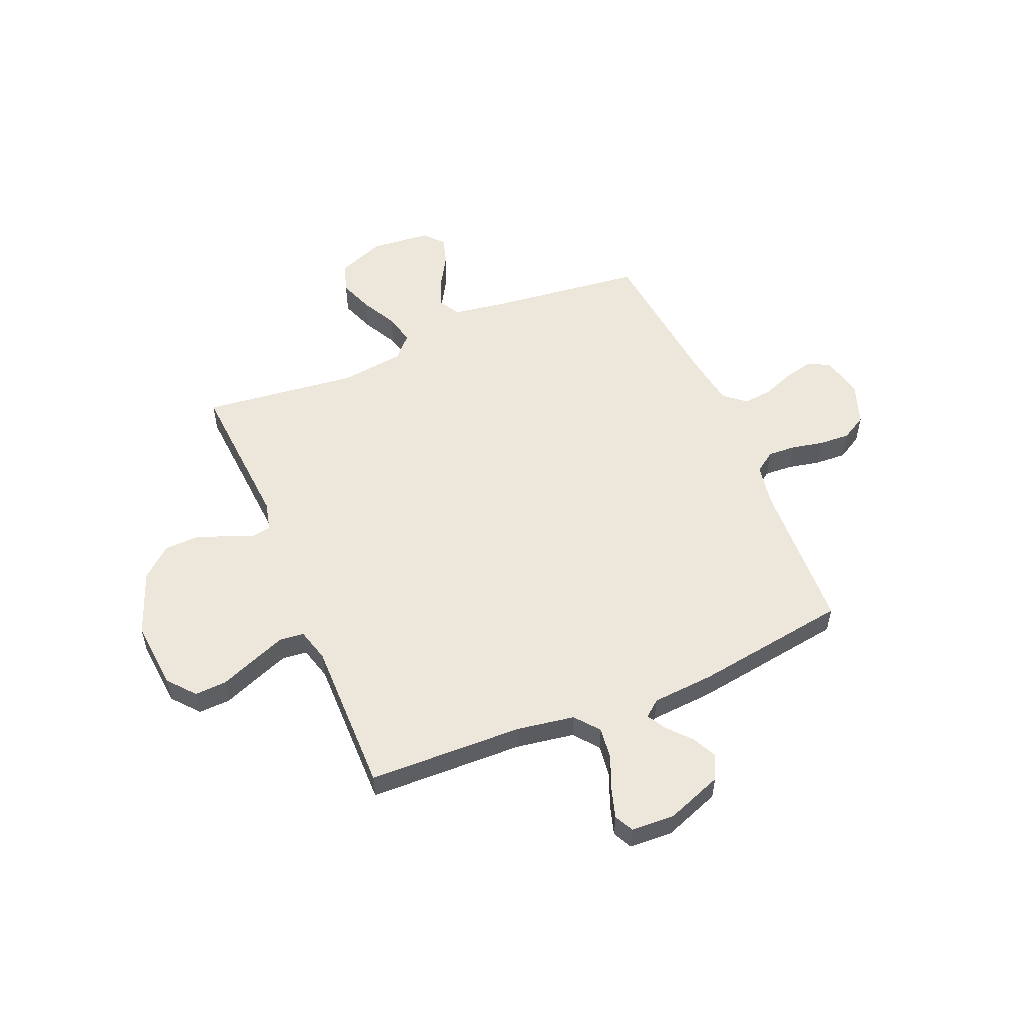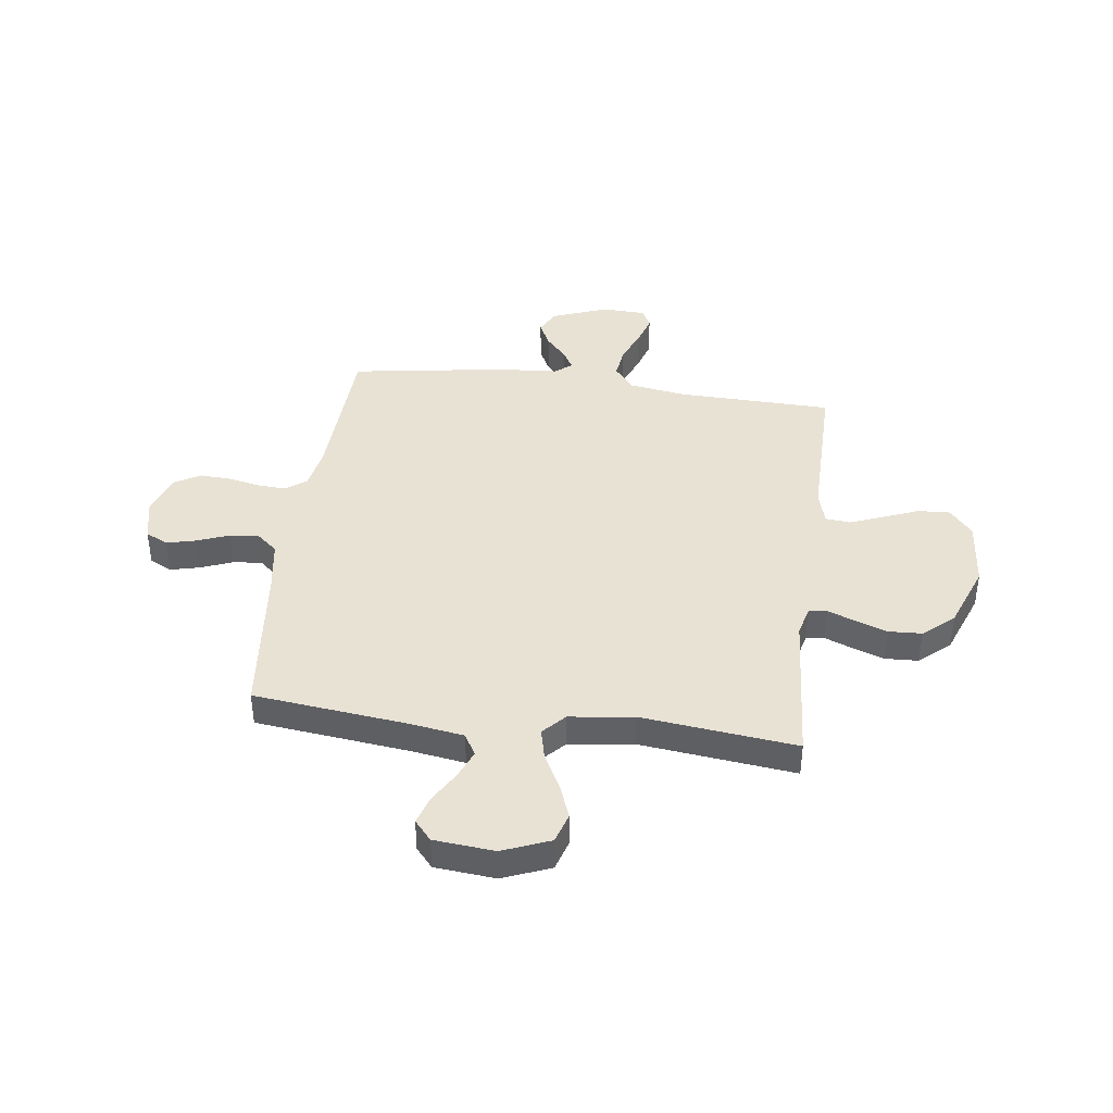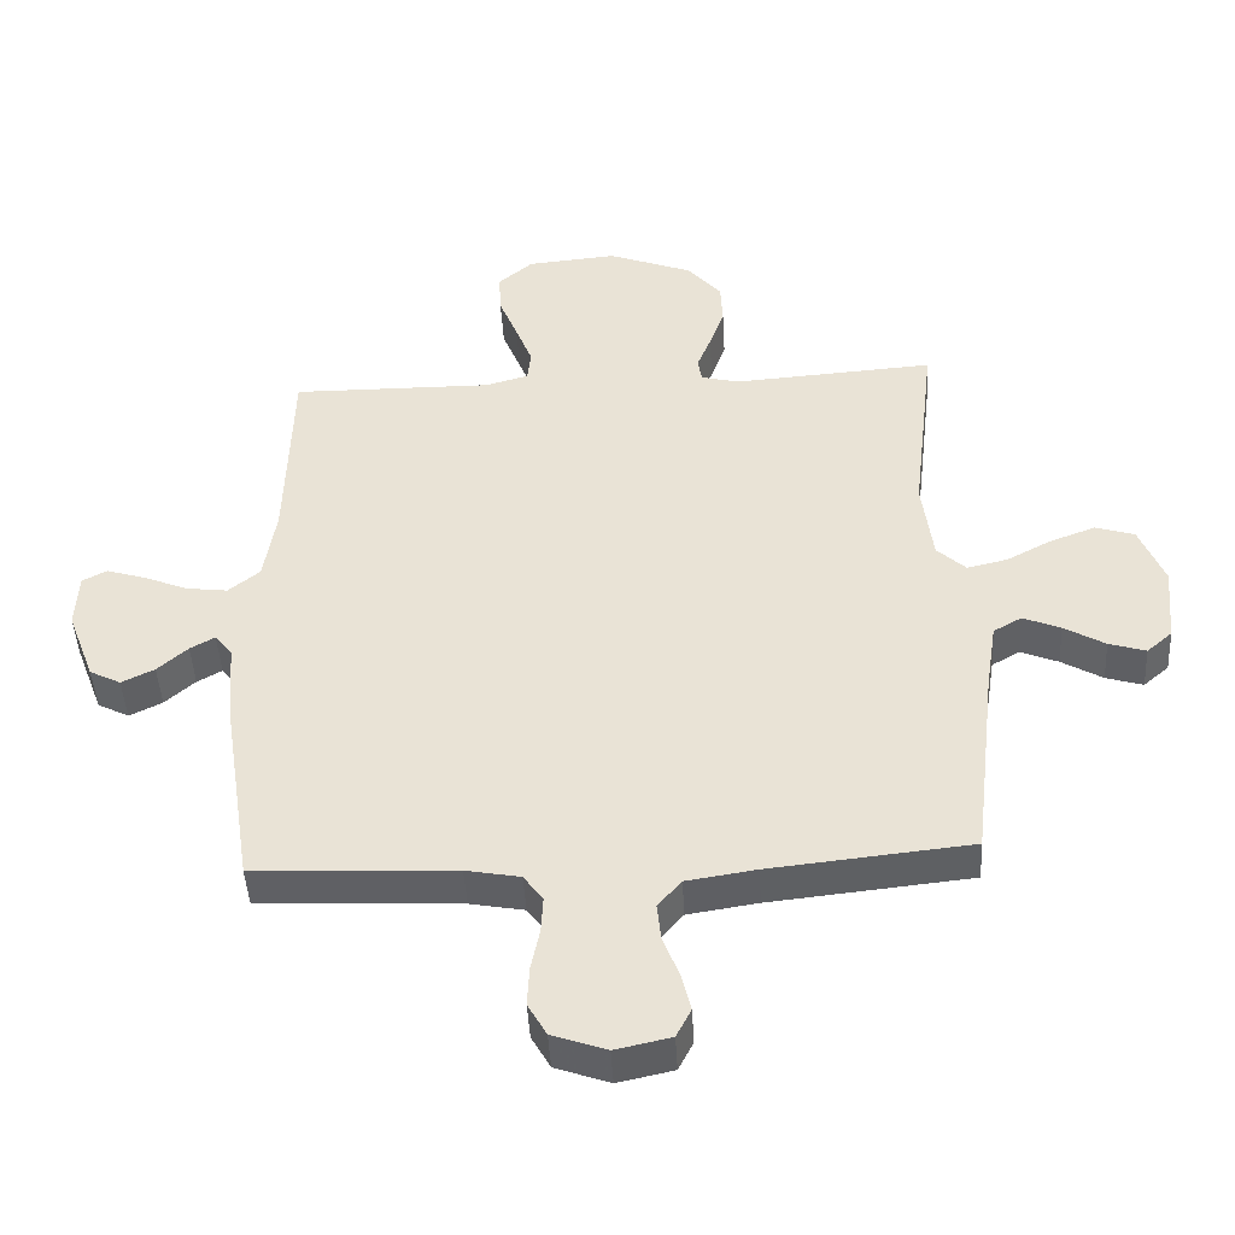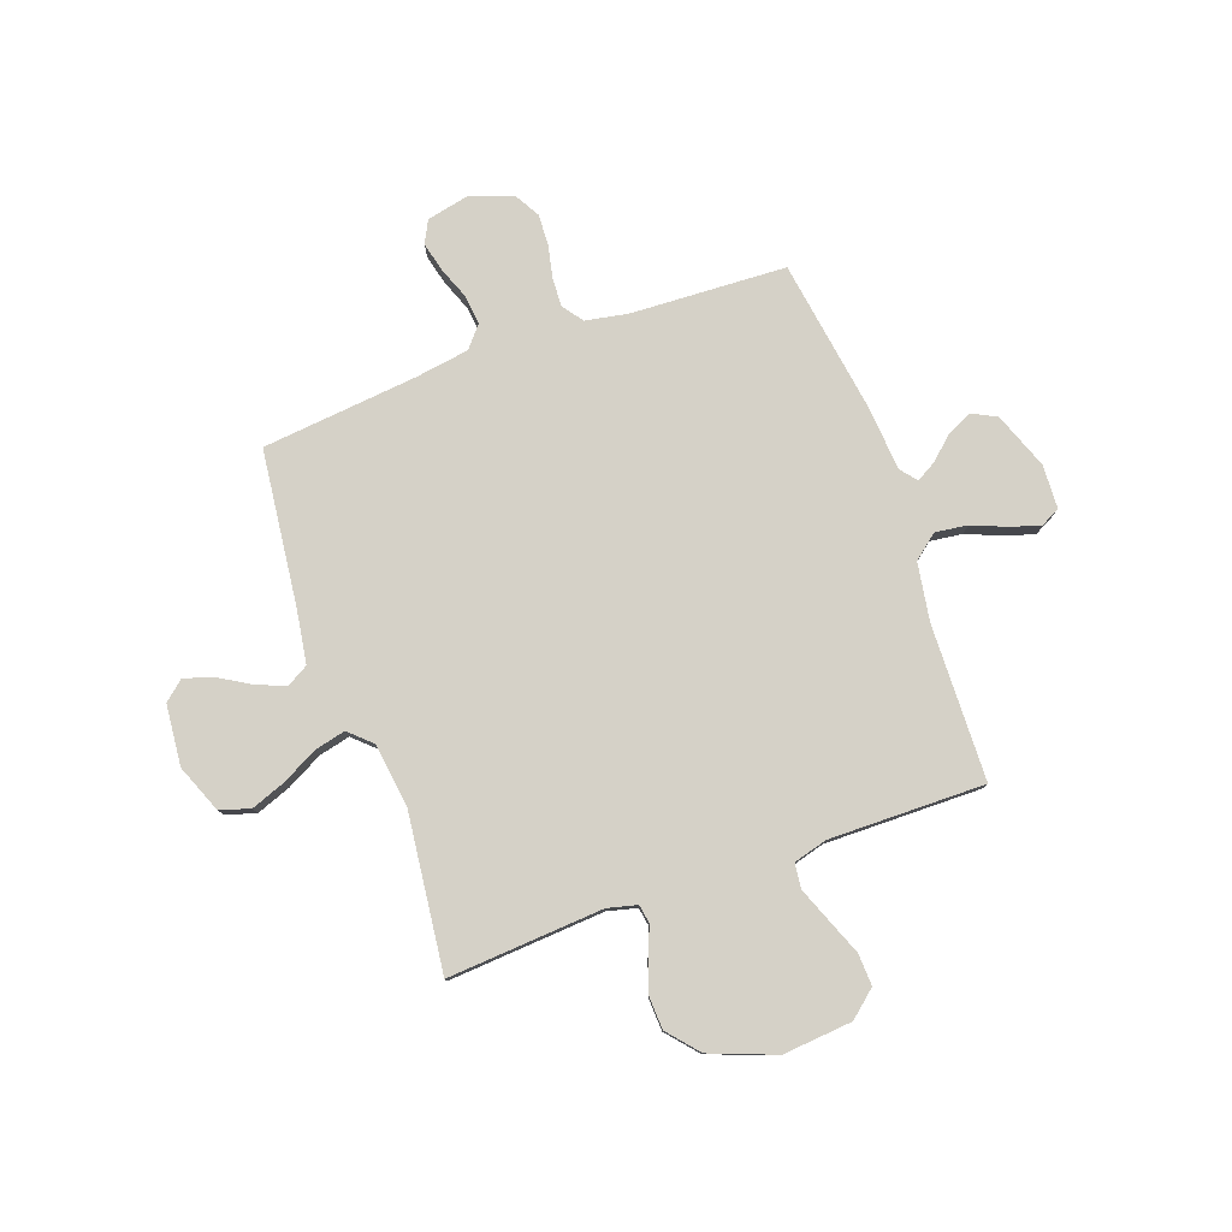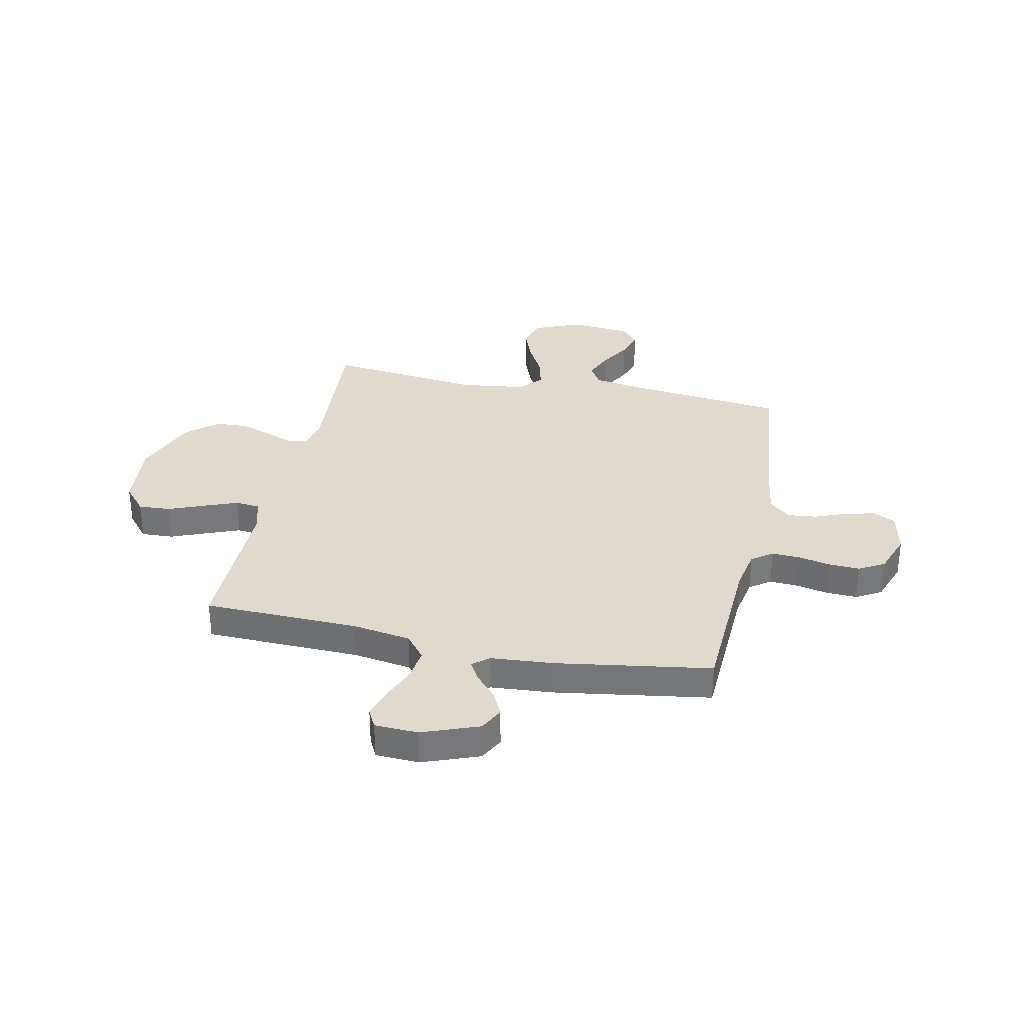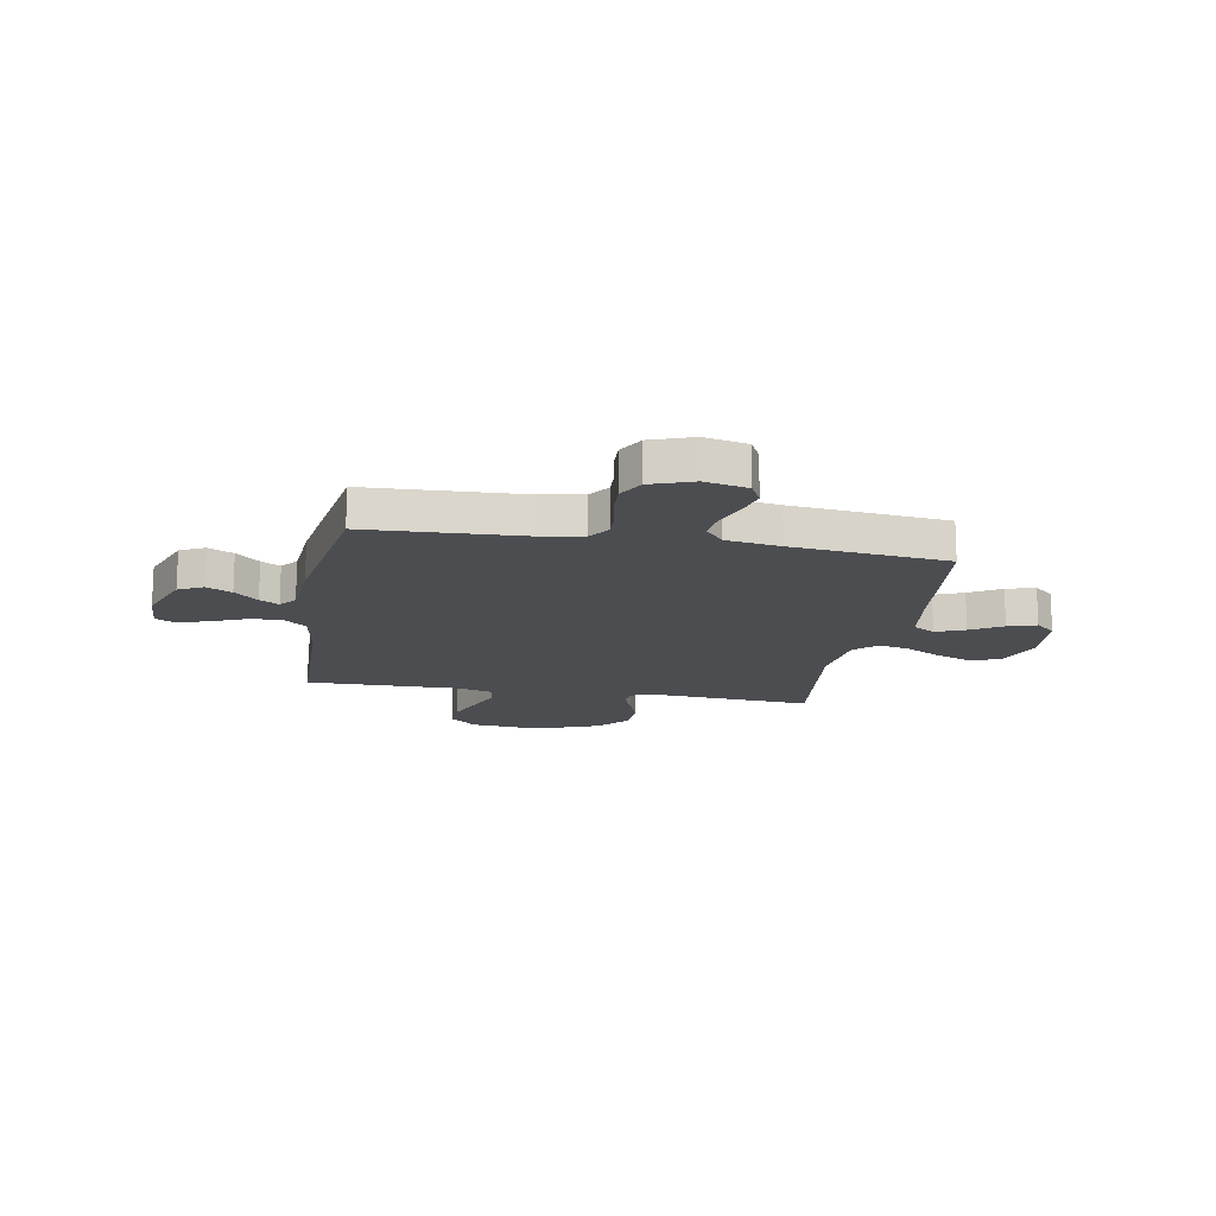
<metadata>
{"format":"obj","ext":"obj","renderer":"f3d","projection":"perspective","resolution":1024,"background":"white","views":[{"elev":53.9,"azim":67.2,"up":"+Y"},{"elev":40.9,"azim":-82.6,"up":"+Y"},{"elev":-45.3,"azim":-176.8,"up":"+Z"},{"elev":78.9,"azim":-19.7,"up":"+Y"},{"elev":32.9,"azim":101.8,"up":"+Y"},{"elev":-15.9,"azim":169.9,"up":"+Y"}]}
</metadata>
<code>
v 0.5 0.07 0.5
v 0.508 0.07 0.2
v 0.526 0.07 0.088
v 0.573 0.07 0.05
v 0.635 0.07 0.058
v 0.701 0.07 0.085
v 0.759 0.07 0.103
v 0.796 0.07 0.084
v 0.8 0.07 0
v 0.759 0.07 -0.109
v 0.712 0.07 -0.133
v 0.663 0.07 -0.109
v 0.618 0.07 -0.069
v 0.581 0.07 -0.048
v 0.555 0.07 -0.08
v 0.546 0.07 -0.2
v 0.5 0.07 -0.5
v 0.2 0.07 -0.514
v 0.119 0.07 -0.529
v 0.09 0.07 -0.569
v 0.093 0.07 -0.624
v 0.106 0.07 -0.686
v 0.109 0.07 -0.746
v 0.081 0.07 -0.795
v 0 0.07 -0.824
v -0.083 0.07 -0.806
v -0.105 0.07 -0.763
v -0.091 0.07 -0.706
v -0.067 0.07 -0.644
v -0.061 0.07 -0.588
v -0.096 0.07 -0.547
v -0.2 0.07 -0.531
v -0.5 0.07 -0.5
v -0.535 0.07 -0.2
v -0.551 0.07 -0.098
v -0.593 0.07 -0.074
v -0.649 0.07 -0.097
v -0.71 0.07 -0.133
v -0.765 0.07 -0.15
v -0.803 0.07 -0.117
v -0.814 0.07 0
v -0.777 0.07 0.092
v -0.719 0.07 0.11
v -0.652 0.07 0.085
v -0.584 0.07 0.049
v -0.524 0.07 0.035
v -0.481 0.07 0.075
v -0.465 0.07 0.2
v -0.5 0.07 0.5
v -0.2 0.07 0.479
v -0.143 0.07 0.493
v -0.137 0.07 0.529
v -0.158 0.07 0.582
v -0.18 0.07 0.644
v -0.177 0.07 0.708
v -0.126 0.07 0.767
v 0 0.07 0.815
v 0.134 0.07 0.803
v 0.186 0.07 0.759
v 0.183 0.07 0.697
v 0.155 0.07 0.627
v 0.13 0.07 0.563
v 0.135 0.07 0.515
v 0.2 0.07 0.497
v 0.5 0 0.5
v 0.508 0 0.2
v 0.526 0 0.088
v 0.573 0 0.05
v 0.635 0 0.058
v 0.701 0 0.085
v 0.759 0 0.103
v 0.796 0 0.084
v 0.8 0 0
v 0.759 0 -0.109
v 0.712 0 -0.133
v 0.663 0 -0.109
v 0.618 0 -0.069
v 0.581 0 -0.048
v 0.555 0 -0.08
v 0.546 0 -0.2
v 0.5 0 -0.5
v 0.2 0 -0.514
v 0.119 0 -0.529
v 0.09 0 -0.569
v 0.093 0 -0.624
v 0.106 0 -0.686
v 0.109 0 -0.746
v 0.081 0 -0.795
v 0 0 -0.824
v -0.083 0 -0.806
v -0.105 0 -0.763
v -0.091 0 -0.706
v -0.067 0 -0.644
v -0.061 0 -0.588
v -0.096 0 -0.547
v -0.2 0 -0.531
v -0.5 0 -0.5
v -0.535 0 -0.2
v -0.551 0 -0.098
v -0.593 0 -0.074
v -0.649 0 -0.097
v -0.71 0 -0.133
v -0.765 0 -0.15
v -0.803 0 -0.117
v -0.814 0 0
v -0.777 0 0.092
v -0.719 0 0.11
v -0.652 0 0.085
v -0.584 0 0.049
v -0.524 0 0.035
v -0.481 0 0.075
v -0.465 0 0.2
v -0.5 0 0.5
v -0.2 0 0.479
v -0.143 0 0.493
v -0.137 0 0.529
v -0.158 0 0.582
v -0.18 0 0.644
v -0.177 0 0.708
v -0.126 0 0.767
v 0 0 0.815
v 0.134 0 0.803
v 0.186 0 0.759
v 0.183 0 0.697
v 0.155 0 0.627
v 0.13 0 0.563
v 0.135 0 0.515
v 0.2 0 0.497
f 58 59 60 61
f 58 61 62
f 57 58 62
f 56 57 62 63
f 52 53 54 55
f 52 55 56 63
f 48 49 50
f 47 48 50 51
f 42 43 44 45
f 42 45 46
f 41 42 46
f 40 41 46
f 37 38 39 40
f 36 37 40 46
f 35 36 46 47
f 32 33 34
f 31 32 34 35
f 26 27 28 29
f 26 29 30
f 25 26 30
f 24 25 30
f 21 22 23 24
f 20 21 24 30
f 19 20 30 31
f 15 16 17 18
f 14 15 18 19
f 10 11 12 13
f 10 13 14
f 9 10 14
f 8 9 14
f 5 6 7 8
f 5 8 14
f 4 5 14 19
f 64 1 2
f 64 2 3
f 51 52 63 64
f 51 64 3
f 31 35 47 51
f 19 31 51
f 3 4 19 51
f 125 124 123 122
f 126 125 122
f 126 122 121
f 127 126 121 120
f 119 118 117 116
f 127 120 119 116
f 114 113 112
f 115 114 112 111
f 109 108 107 106
f 110 109 106
f 110 106 105
f 110 105 104
f 104 103 102 101
f 110 104 101 100
f 111 110 100 99
f 98 97 96
f 99 98 96 95
f 93 92 91 90
f 94 93 90
f 94 90 89
f 94 89 88
f 88 87 86 85
f 94 88 85 84
f 95 94 84 83
f 82 81 80 79
f 83 82 79 78
f 77 76 75 74
f 78 77 74
f 78 74 73
f 78 73 72
f 72 71 70 69
f 78 72 69
f 83 78 69 68
f 66 65 128
f 67 66 128
f 128 127 116 115
f 67 128 115
f 115 111 99 95
f 115 95 83
f 115 83 68 67
f 1 65 66 2
f 2 66 67 3
f 3 67 68 4
f 4 68 69 5
f 5 69 70 6
f 6 70 71 7
f 7 71 72 8
f 8 72 73 9
f 9 73 74 10
f 10 74 75 11
f 11 75 76 12
f 12 76 77 13
f 13 77 78 14
f 14 78 79 15
f 15 79 80 16
f 16 80 81 17
f 17 81 82 18
f 18 82 83 19
f 19 83 84 20
f 20 84 85 21
f 21 85 86 22
f 22 86 87 23
f 23 87 88 24
f 24 88 89 25
f 25 89 90 26
f 26 90 91 27
f 27 91 92 28
f 28 92 93 29
f 29 93 94 30
f 30 94 95 31
f 31 95 96 32
f 32 96 97 33
f 33 97 98 34
f 34 98 99 35
f 35 99 100 36
f 36 100 101 37
f 37 101 102 38
f 38 102 103 39
f 39 103 104 40
f 40 104 105 41
f 41 105 106 42
f 42 106 107 43
f 43 107 108 44
f 44 108 109 45
f 45 109 110 46
f 46 110 111 47
f 47 111 112 48
f 48 112 113 49
f 49 113 114 50
f 50 114 115 51
f 51 115 116 52
f 52 116 117 53
f 53 117 118 54
f 54 118 119 55
f 55 119 120 56
f 56 120 121 57
f 57 121 122 58
f 58 122 123 59
f 59 123 124 60
f 60 124 125 61
f 61 125 126 62
f 62 126 127 63
f 63 127 128 64
f 64 128 65 1

</code>
